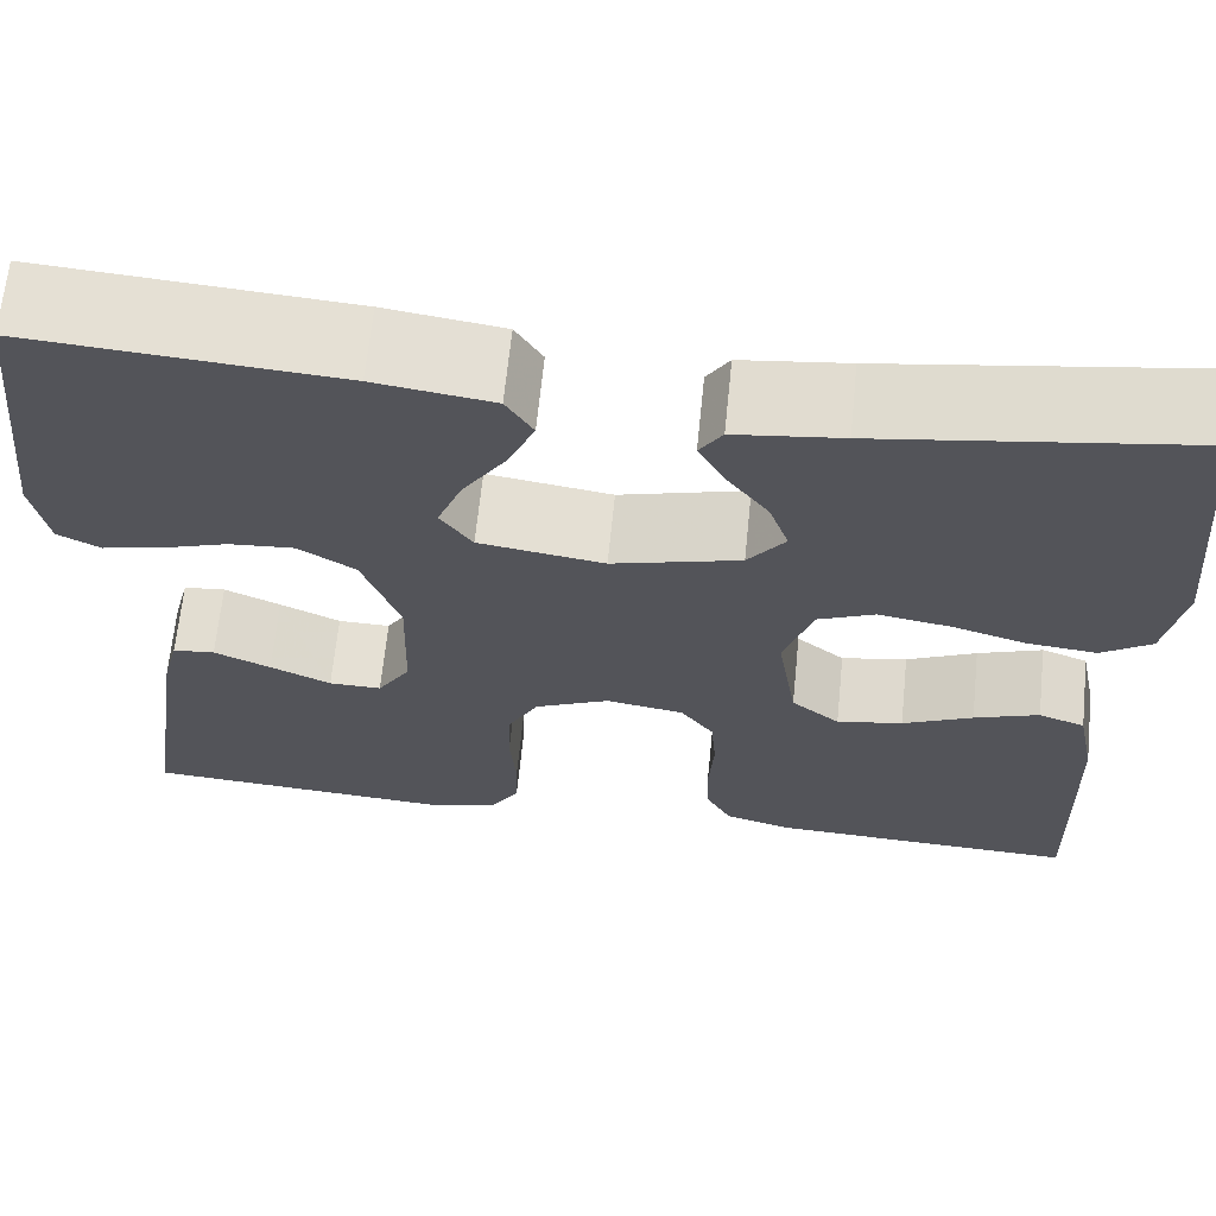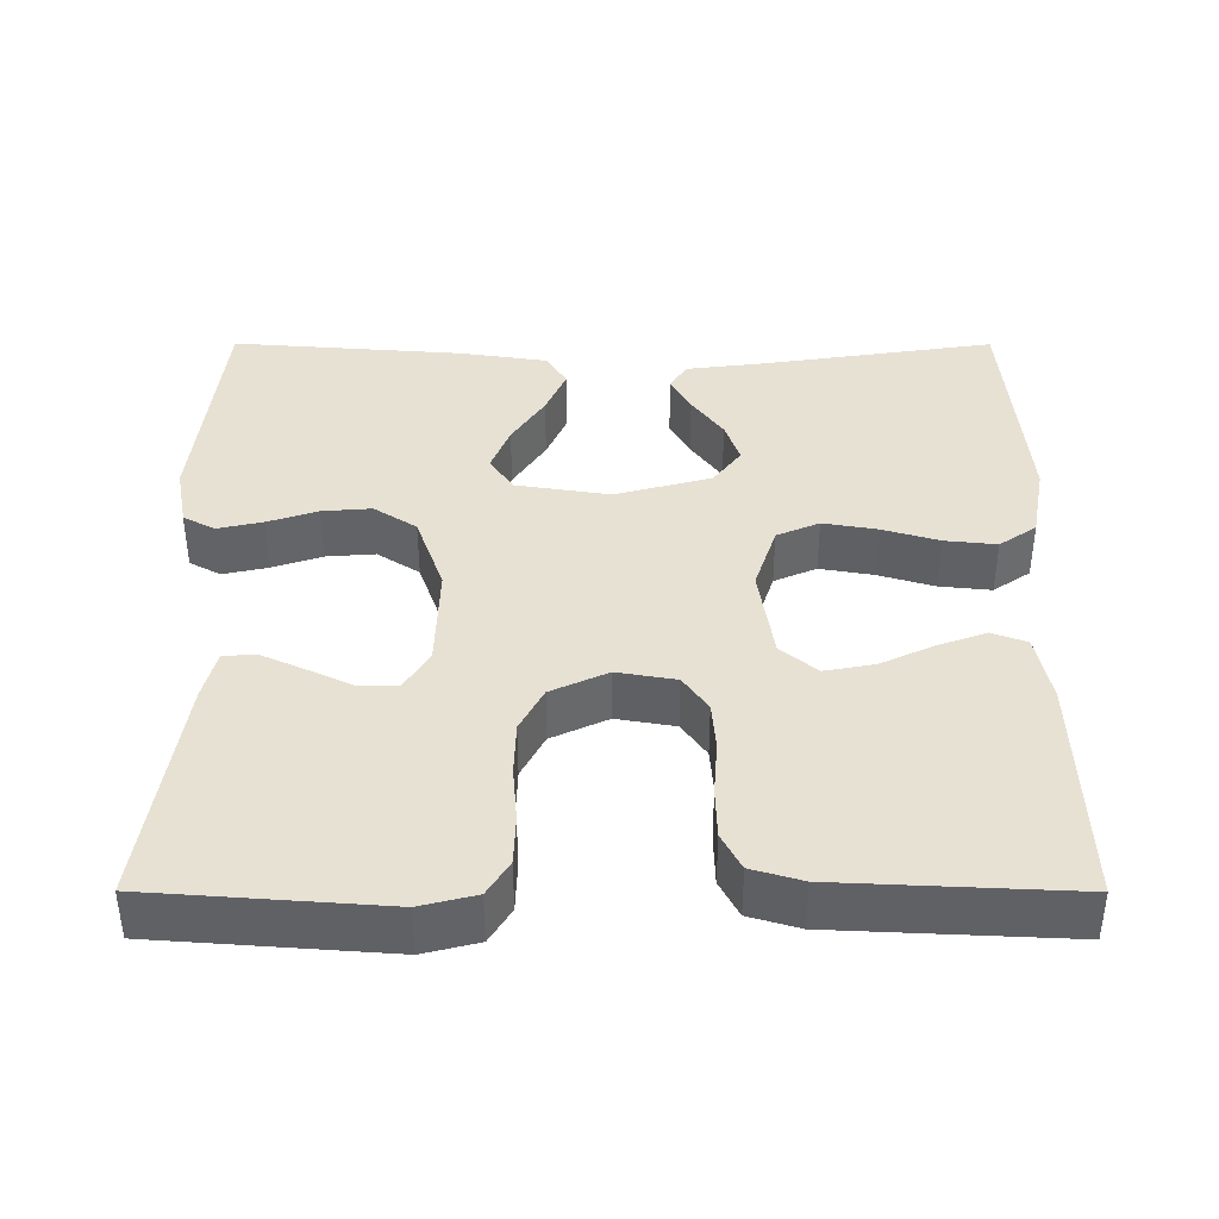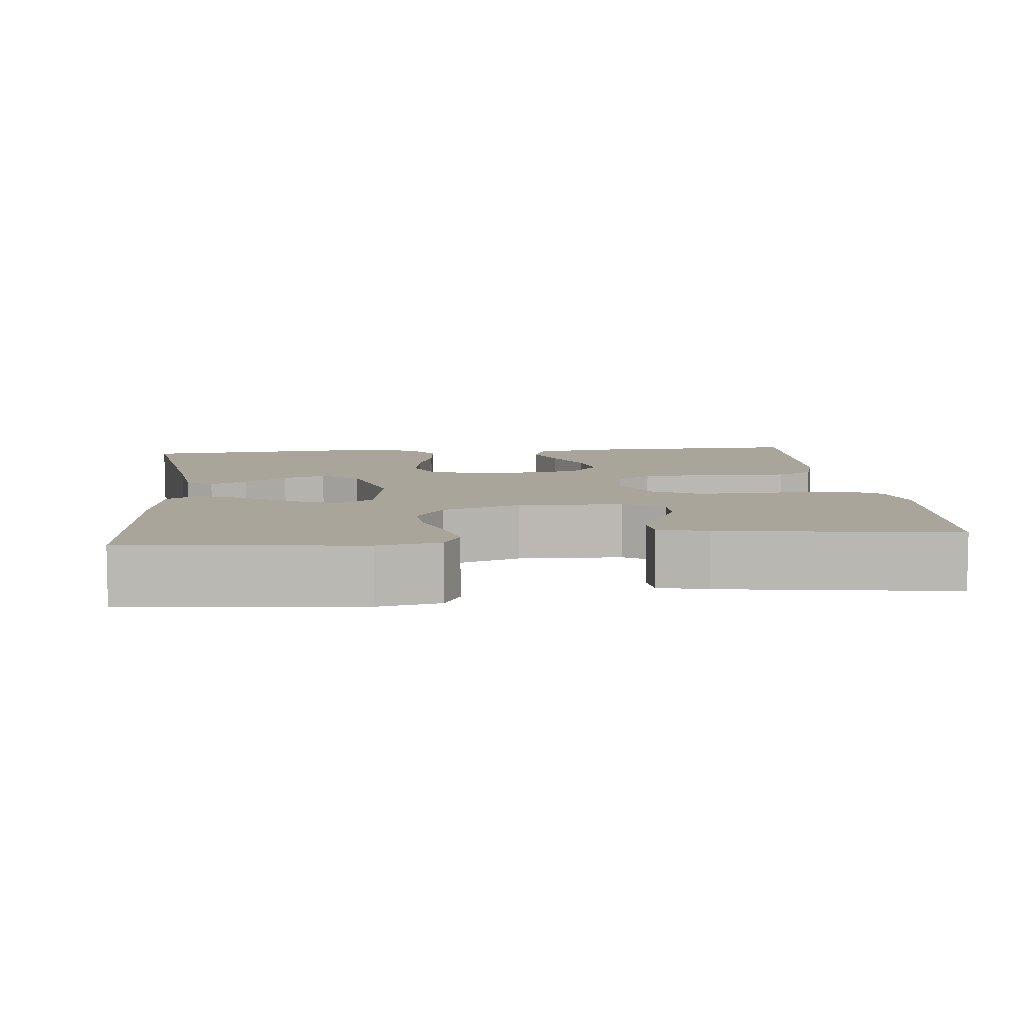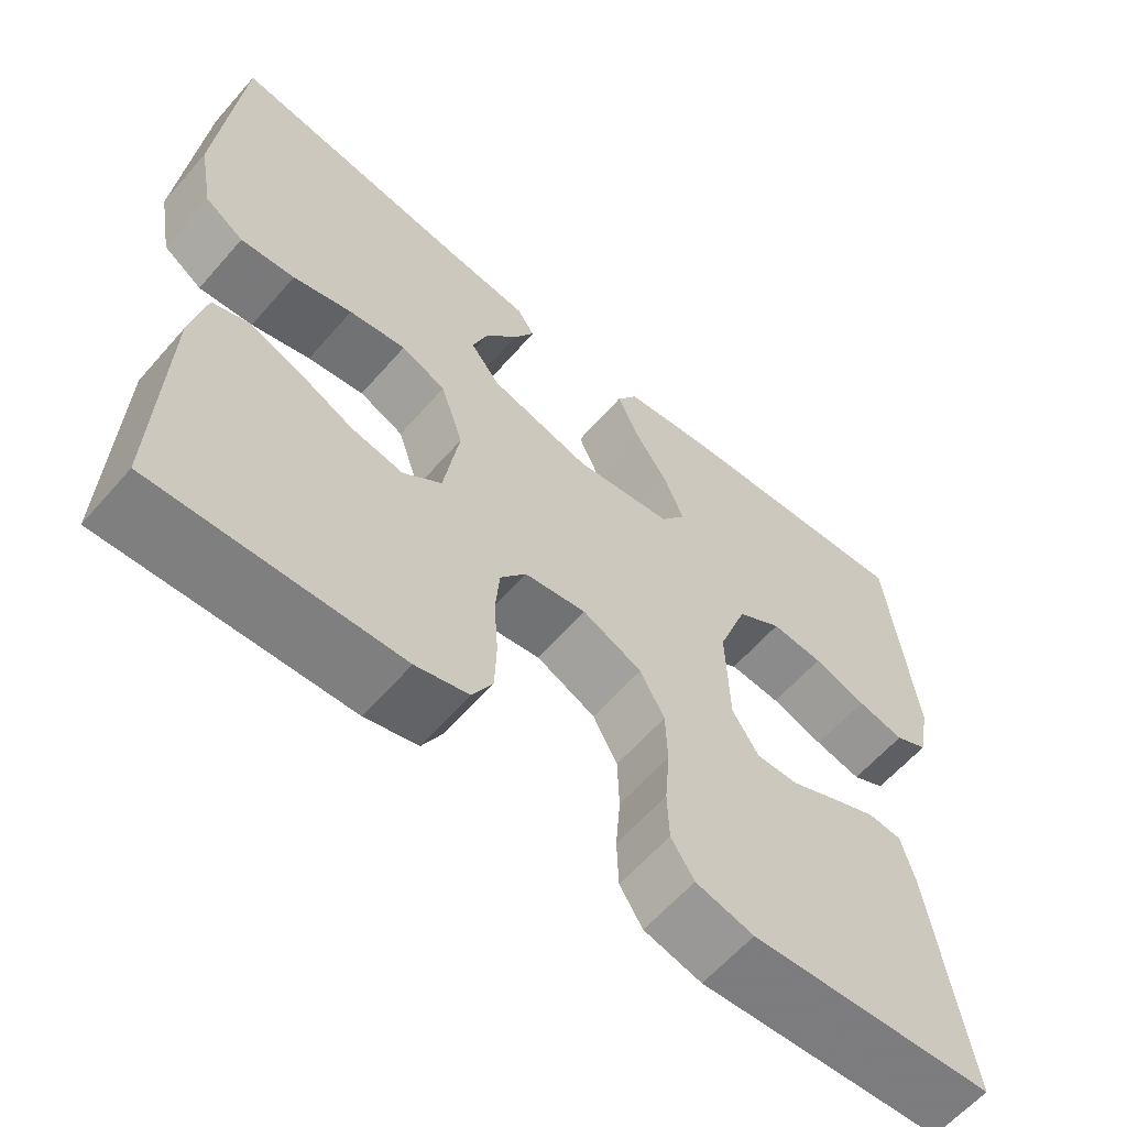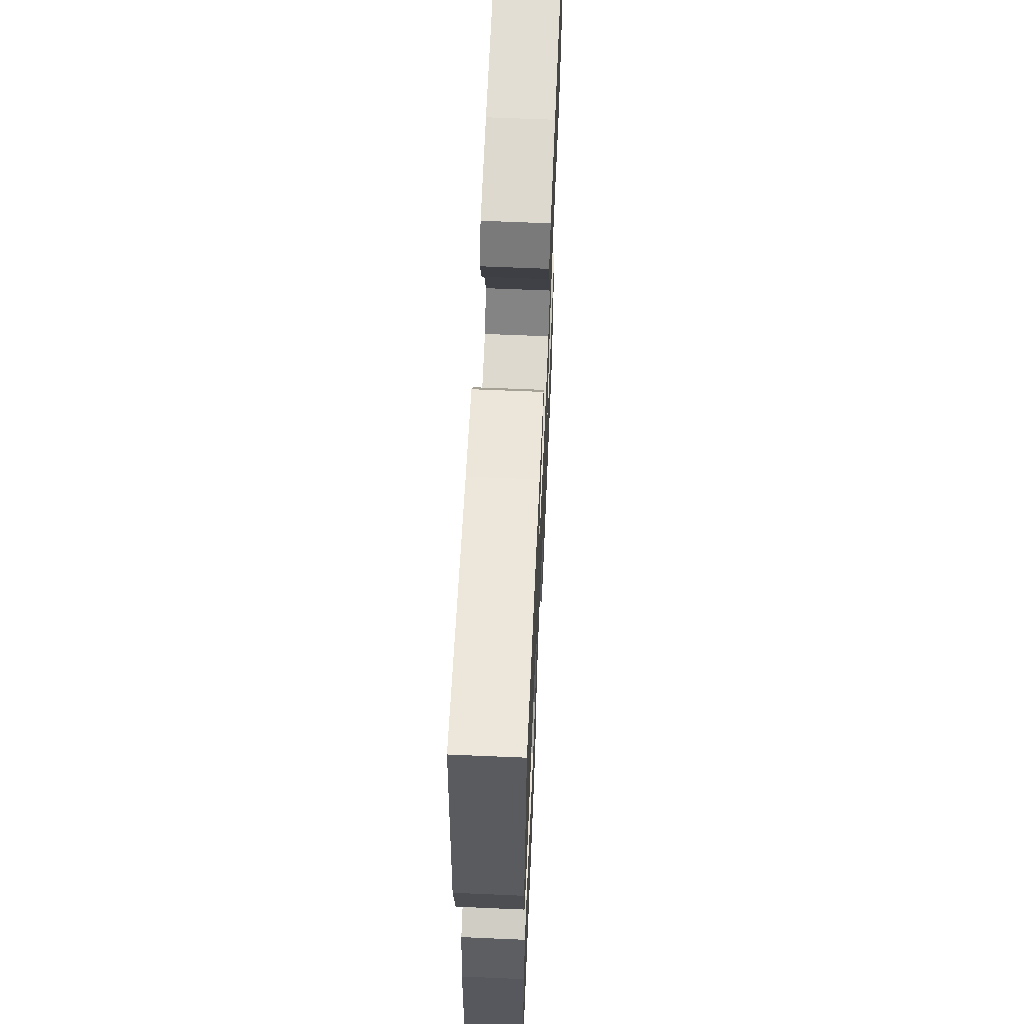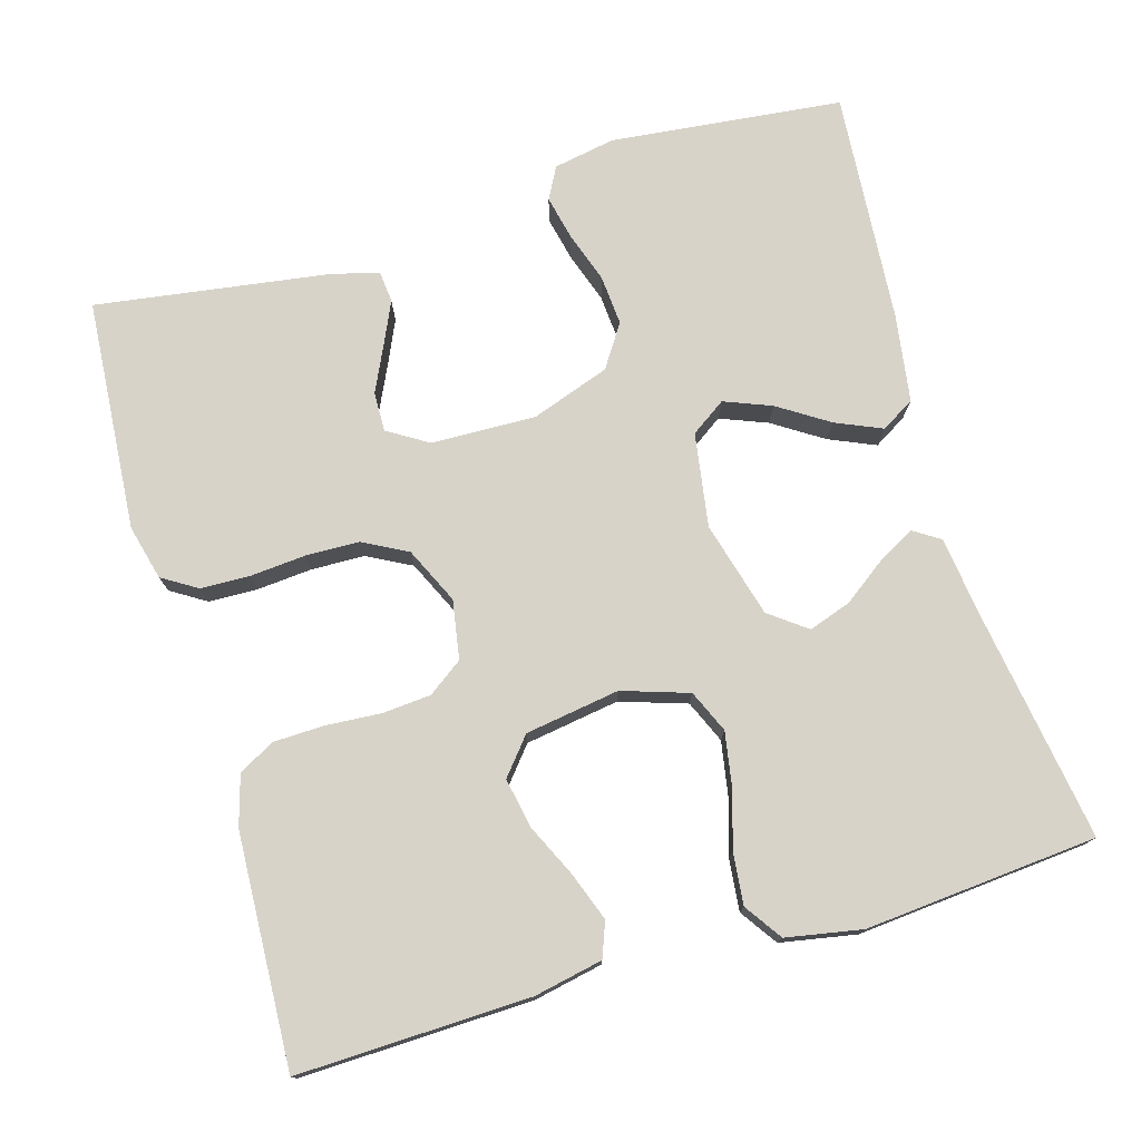
<metadata>
{"format":"obj","ext":"obj","renderer":"f3d","projection":"perspective","resolution":1024,"background":"white","views":[{"elev":66.0,"azim":-174.2,"up":"+Z"},{"elev":39.5,"azim":-179.9,"up":"+Y"},{"elev":7.6,"azim":84.1,"up":"+Y"},{"elev":-61.4,"azim":-41.0,"up":"+Z"},{"elev":62.8,"azim":-87.5,"up":"+Z"},{"elev":75.9,"azim":-106.3,"up":"+Y"}]}
</metadata>
<code>
v 0.5 0.07 -0.5
v 0.2 0.07 -0.522
v 0.129 0.07 -0.504
v 0.101 0.07 -0.459
v 0.099 0.07 -0.395
v 0.105 0.07 -0.323
v 0.103 0.07 -0.254
v 0.073 0.07 -0.197
v 0 0.07 -0.163
v -0.076 0.07 -0.176
v -0.108 0.07 -0.221
v -0.113 0.07 -0.284
v -0.108 0.07 -0.355
v -0.11 0.07 -0.42
v -0.135 0.07 -0.467
v -0.2 0.07 -0.486
v -0.5 0.07 -0.5
v -0.491 0.07 -0.2
v -0.473 0.07 -0.111
v -0.428 0.07 -0.094
v -0.365 0.07 -0.117
v -0.297 0.07 -0.149
v -0.233 0.07 -0.161
v -0.186 0.07 -0.122
v -0.167 0.07 0
v -0.195 0.07 0.086
v -0.25 0.07 0.11
v -0.32 0.07 0.098
v -0.393 0.07 0.076
v -0.46 0.07 0.069
v -0.508 0.07 0.102
v -0.526 0.07 0.2
v -0.5 0.07 0.5
v -0.2 0.07 0.454
v -0.097 0.07 0.441
v -0.075 0.07 0.407
v -0.101 0.07 0.359
v -0.141 0.07 0.304
v -0.16 0.07 0.249
v -0.124 0.07 0.201
v 0 0.07 0.167
v 0.121 0.07 0.186
v 0.152 0.07 0.231
v 0.128 0.07 0.292
v 0.086 0.07 0.357
v 0.06 0.07 0.417
v 0.086 0.07 0.46
v 0.2 0.07 0.477
v 0.5 0.07 0.5
v 0.532 0.07 0.2
v 0.517 0.07 0.12
v 0.476 0.07 0.098
v 0.418 0.07 0.111
v 0.353 0.07 0.133
v 0.289 0.07 0.138
v 0.234 0.07 0.102
v 0.198 0.07 0
v 0.202 0.07 -0.135
v 0.234 0.07 -0.187
v 0.285 0.07 -0.186
v 0.344 0.07 -0.158
v 0.399 0.07 -0.133
v 0.44 0.07 -0.137
v 0.456 0.07 -0.2
v 0.5 0 -0.5
v 0.2 0 -0.522
v 0.129 0 -0.504
v 0.101 0 -0.459
v 0.099 0 -0.395
v 0.105 0 -0.323
v 0.103 0 -0.254
v 0.073 0 -0.197
v 0 0 -0.163
v -0.076 0 -0.176
v -0.108 0 -0.221
v -0.113 0 -0.284
v -0.108 0 -0.355
v -0.11 0 -0.42
v -0.135 0 -0.467
v -0.2 0 -0.486
v -0.5 0 -0.5
v -0.491 0 -0.2
v -0.473 0 -0.111
v -0.428 0 -0.094
v -0.365 0 -0.117
v -0.297 0 -0.149
v -0.233 0 -0.161
v -0.186 0 -0.122
v -0.167 0 0
v -0.195 0 0.086
v -0.25 0 0.11
v -0.32 0 0.098
v -0.393 0 0.076
v -0.46 0 0.069
v -0.508 0 0.102
v -0.526 0 0.2
v -0.5 0 0.5
v -0.2 0 0.454
v -0.097 0 0.441
v -0.075 0 0.407
v -0.101 0 0.359
v -0.141 0 0.304
v -0.16 0 0.249
v -0.124 0 0.201
v 0 0 0.167
v 0.121 0 0.186
v 0.152 0 0.231
v 0.128 0 0.292
v 0.086 0 0.357
v 0.06 0 0.417
v 0.086 0 0.46
v 0.2 0 0.477
v 0.5 0 0.5
v 0.532 0 0.2
v 0.517 0 0.12
v 0.476 0 0.098
v 0.418 0 0.111
v 0.353 0 0.133
v 0.289 0 0.138
v 0.234 0 0.102
v 0.198 0 0
v 0.202 0 -0.135
v 0.234 0 -0.187
v 0.285 0 -0.186
v 0.344 0 -0.158
v 0.399 0 -0.133
v 0.44 0 -0.137
v 0.456 0 -0.2
f 4 5 6
f 3 4 6
f 2 3 6
f 1 2 6
f 64 1 6
f 63 64 6
f 62 63 6
f 61 62 6
f 60 61 6
f 59 60 6 7
f 58 59 7 8
f 57 58 8 9
f 56 57 9 10
f 52 53 54
f 51 52 54
f 50 51 54
f 49 50 54
f 48 49 54
f 47 48 54
f 46 47 54
f 45 46 54
f 44 45 54
f 43 44 54 55
f 42 43 55 56
f 36 37 38
f 35 36 38
f 34 35 38
f 34 38 39
f 33 34 39
f 32 33 39
f 31 32 39
f 30 31 39
f 29 30 39
f 28 29 39
f 27 28 39 40
f 20 21 22
f 19 20 22
f 18 19 22
f 17 18 22
f 16 17 22
f 15 16 22
f 14 15 22
f 13 14 22
f 12 13 22
f 11 12 22 23
f 10 11 23 24
f 10 24 25
f 56 10 25
f 42 56 25
f 41 42 25
f 26 27 40 41
f 25 26 41
f 70 69 68
f 70 68 67
f 70 67 66
f 70 66 65
f 70 65 128
f 70 128 127
f 70 127 126
f 70 126 125
f 70 125 124
f 71 70 124 123
f 72 71 123 122
f 73 72 122 121
f 74 73 121 120
f 118 117 116
f 118 116 115
f 118 115 114
f 118 114 113
f 118 113 112
f 118 112 111
f 118 111 110
f 118 110 109
f 118 109 108
f 119 118 108 107
f 120 119 107 106
f 102 101 100
f 102 100 99
f 102 99 98
f 103 102 98
f 103 98 97
f 103 97 96
f 103 96 95
f 103 95 94
f 103 94 93
f 103 93 92
f 104 103 92 91
f 86 85 84
f 86 84 83
f 86 83 82
f 86 82 81
f 86 81 80
f 86 80 79
f 86 79 78
f 86 78 77
f 86 77 76
f 87 86 76 75
f 88 87 75 74
f 89 88 74
f 89 74 120
f 89 120 106
f 89 106 105
f 105 104 91 90
f 105 90 89
f 1 65 66 2
f 2 66 67 3
f 3 67 68 4
f 4 68 69 5
f 5 69 70 6
f 6 70 71 7
f 7 71 72 8
f 8 72 73 9
f 9 73 74 10
f 10 74 75 11
f 11 75 76 12
f 12 76 77 13
f 13 77 78 14
f 14 78 79 15
f 15 79 80 16
f 16 80 81 17
f 17 81 82 18
f 18 82 83 19
f 19 83 84 20
f 20 84 85 21
f 21 85 86 22
f 22 86 87 23
f 23 87 88 24
f 24 88 89 25
f 25 89 90 26
f 26 90 91 27
f 27 91 92 28
f 28 92 93 29
f 29 93 94 30
f 30 94 95 31
f 31 95 96 32
f 32 96 97 33
f 33 97 98 34
f 34 98 99 35
f 35 99 100 36
f 36 100 101 37
f 37 101 102 38
f 38 102 103 39
f 39 103 104 40
f 40 104 105 41
f 41 105 106 42
f 42 106 107 43
f 43 107 108 44
f 44 108 109 45
f 45 109 110 46
f 46 110 111 47
f 47 111 112 48
f 48 112 113 49
f 49 113 114 50
f 50 114 115 51
f 51 115 116 52
f 52 116 117 53
f 53 117 118 54
f 54 118 119 55
f 55 119 120 56
f 56 120 121 57
f 57 121 122 58
f 58 122 123 59
f 59 123 124 60
f 60 124 125 61
f 61 125 126 62
f 62 126 127 63
f 63 127 128 64
f 64 128 65 1

</code>
